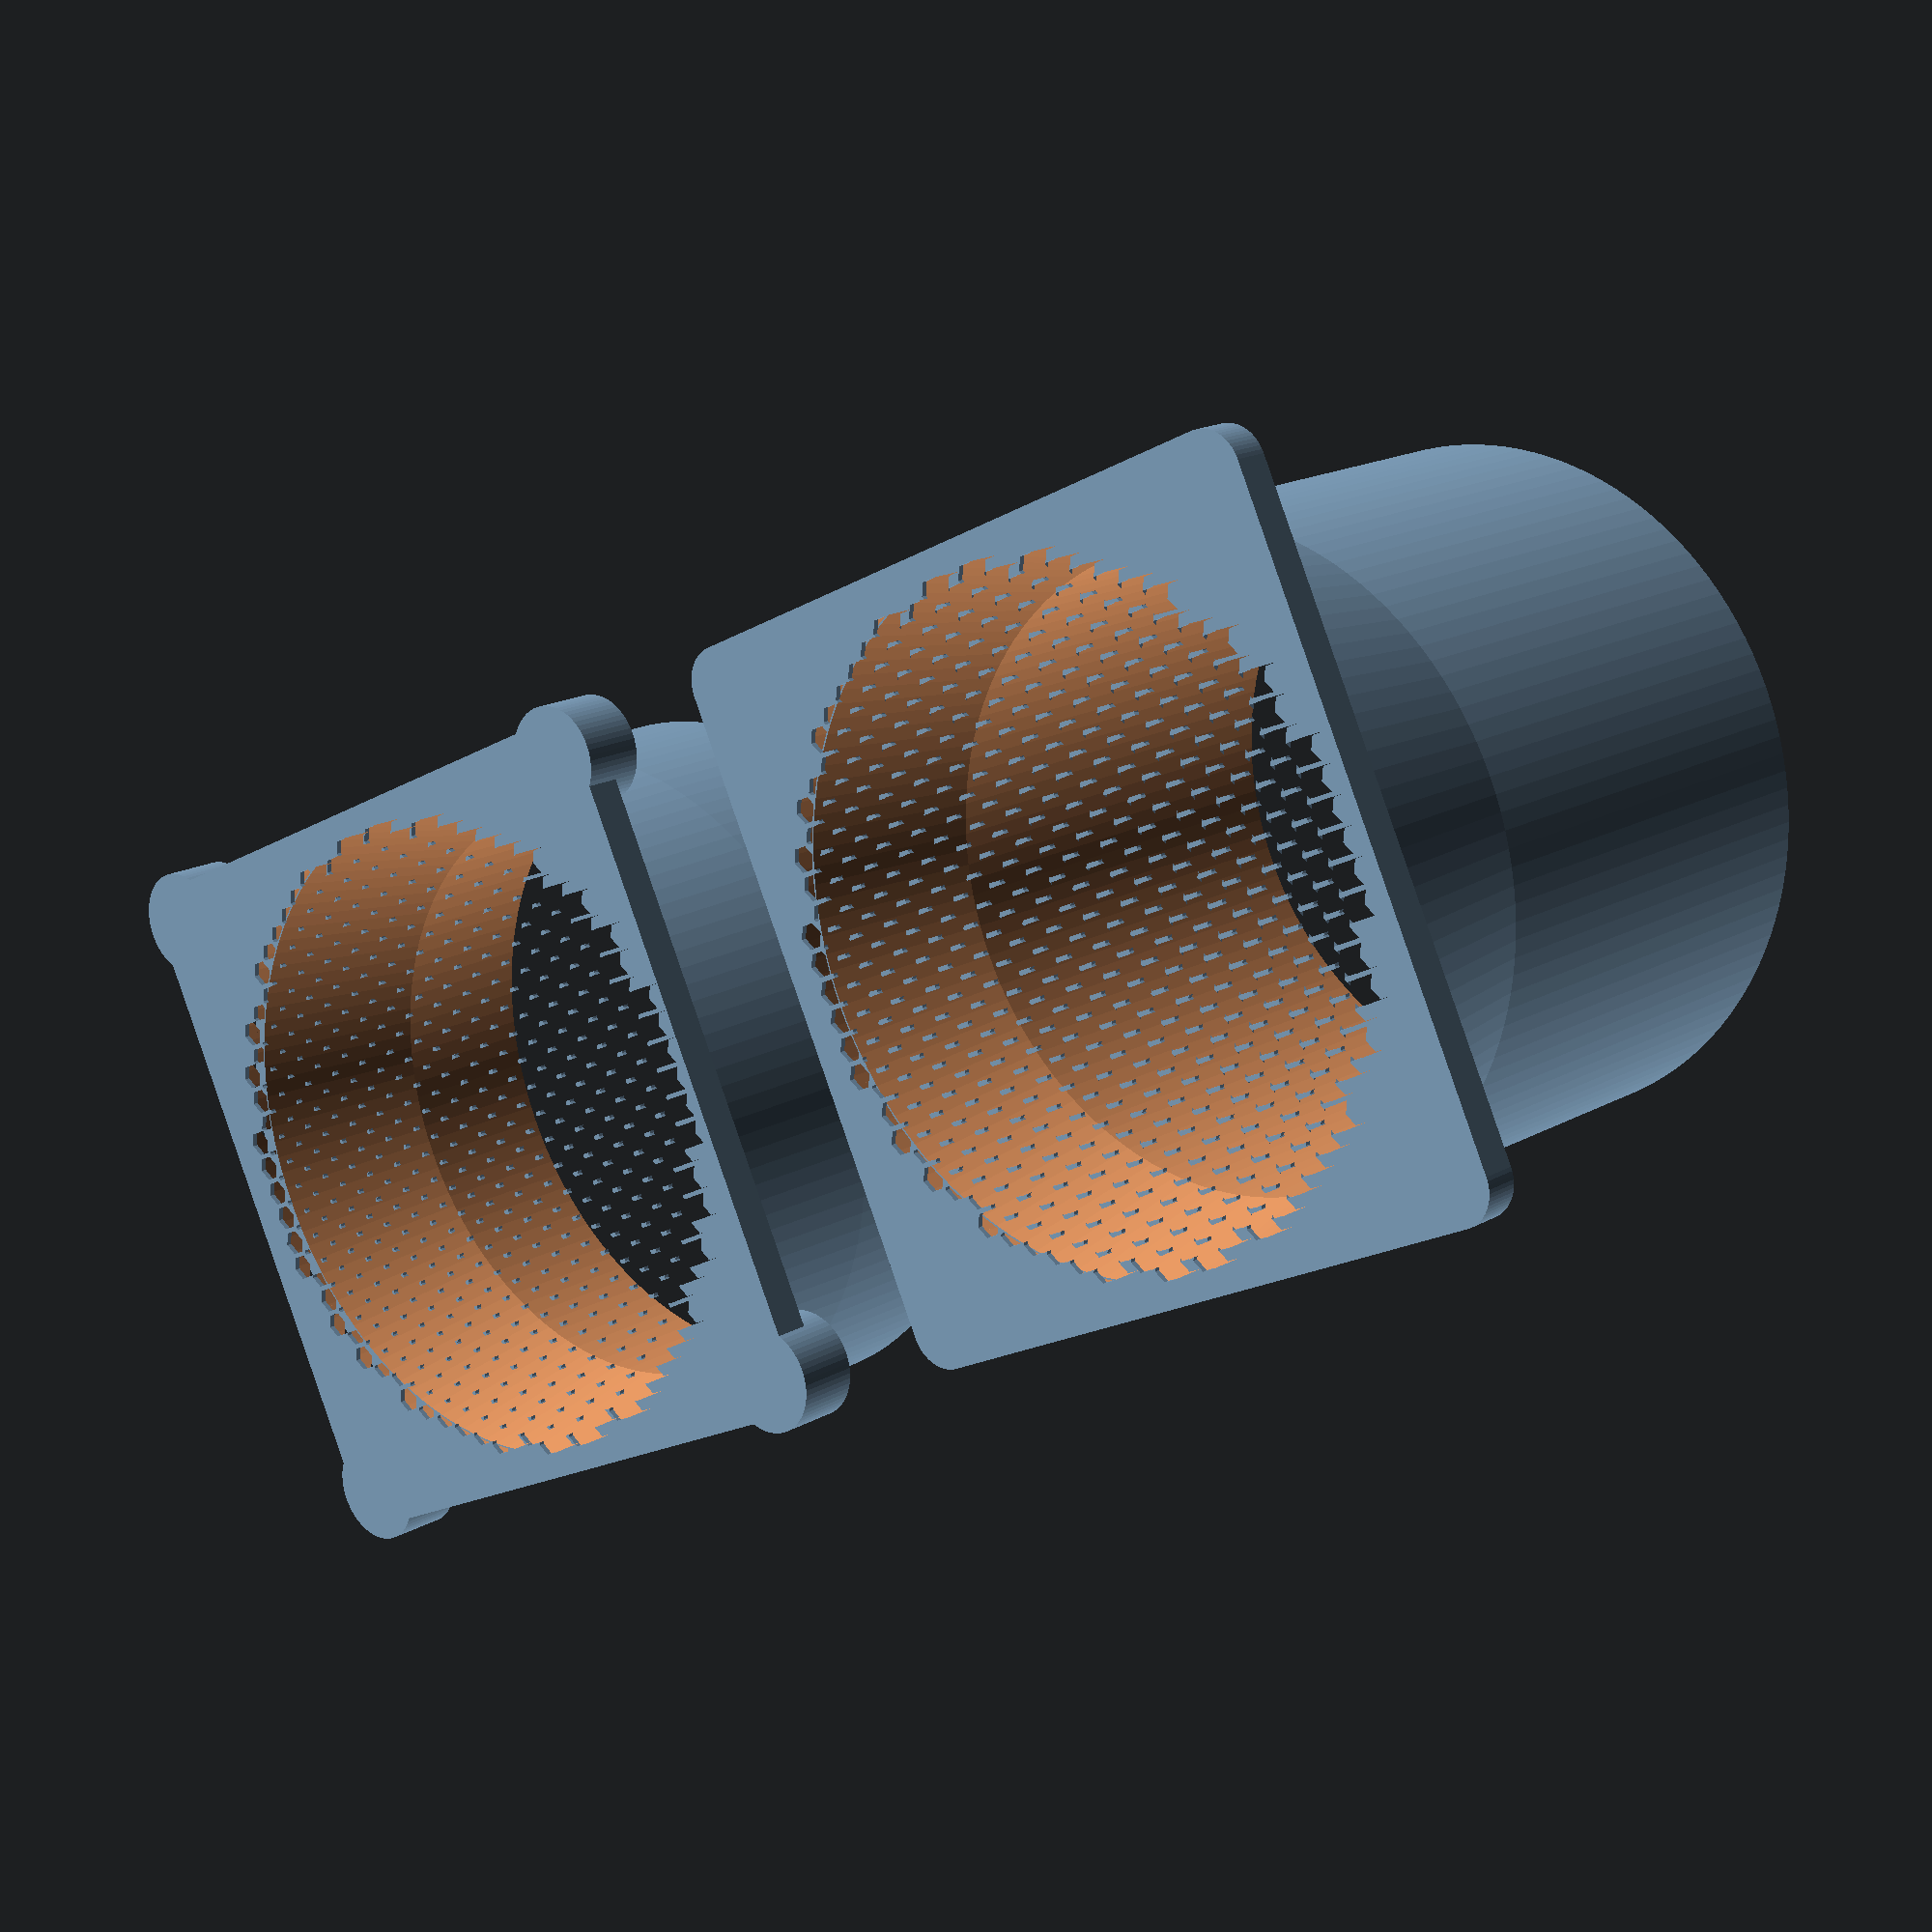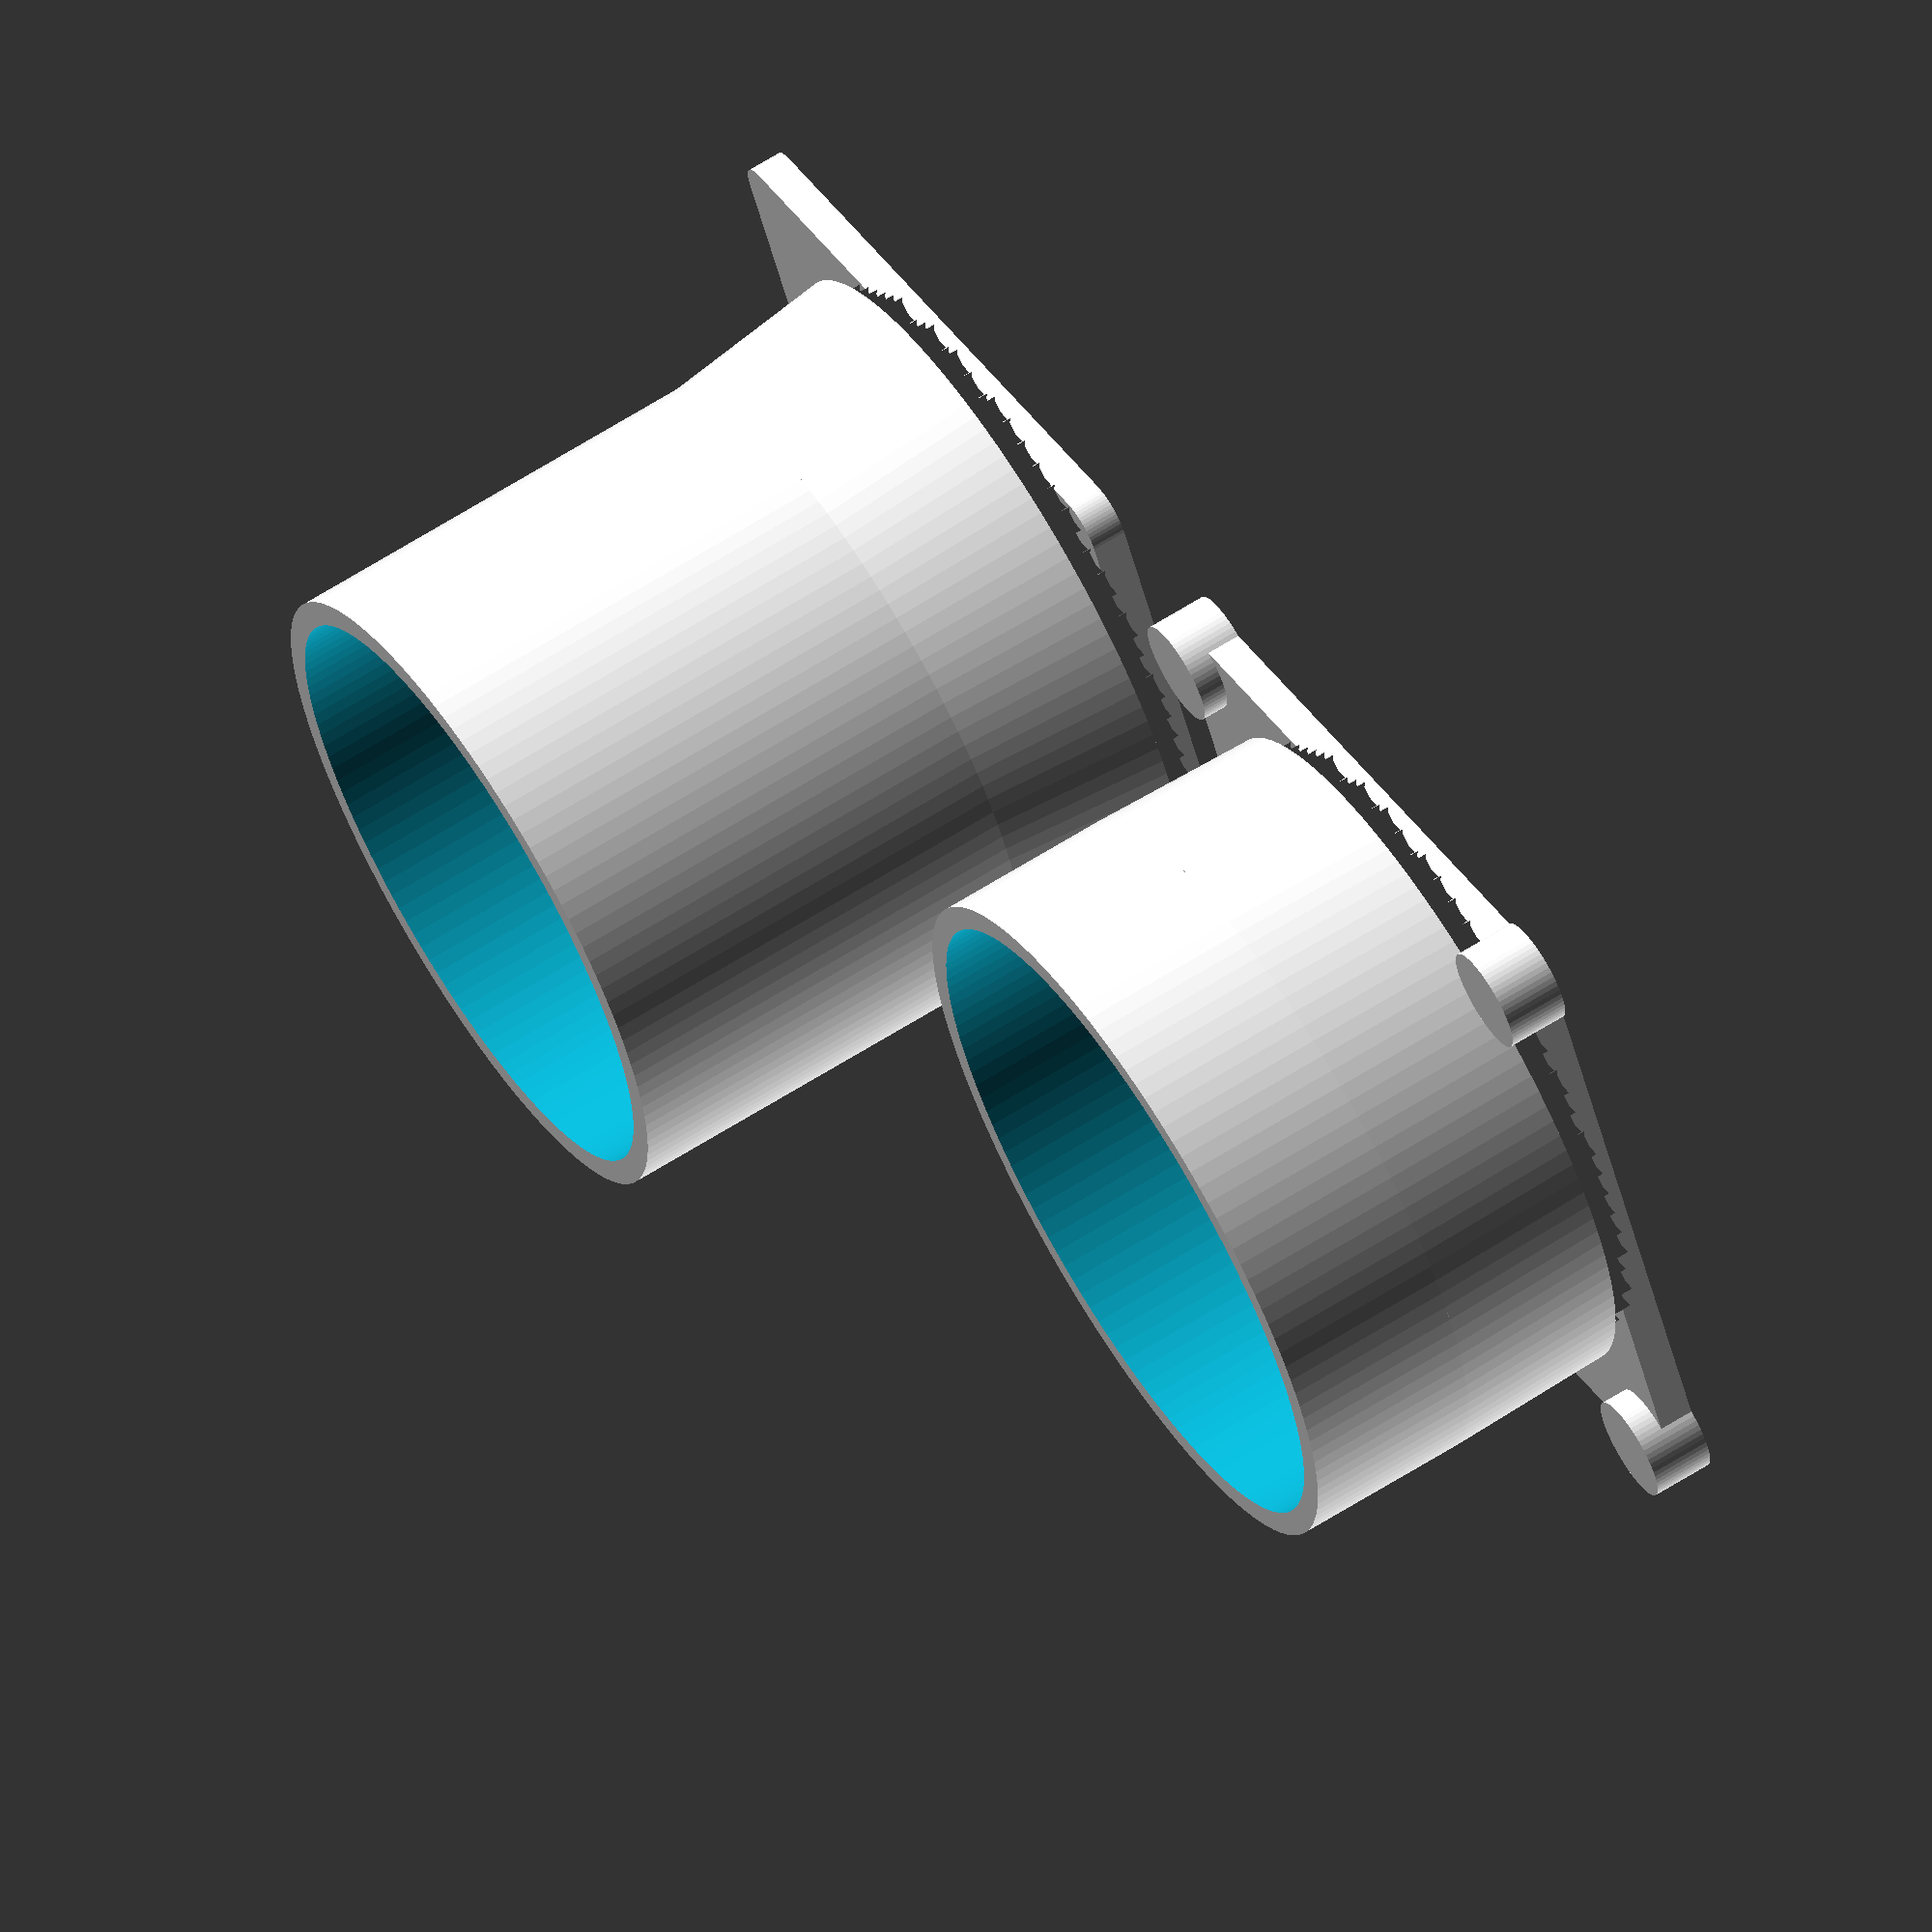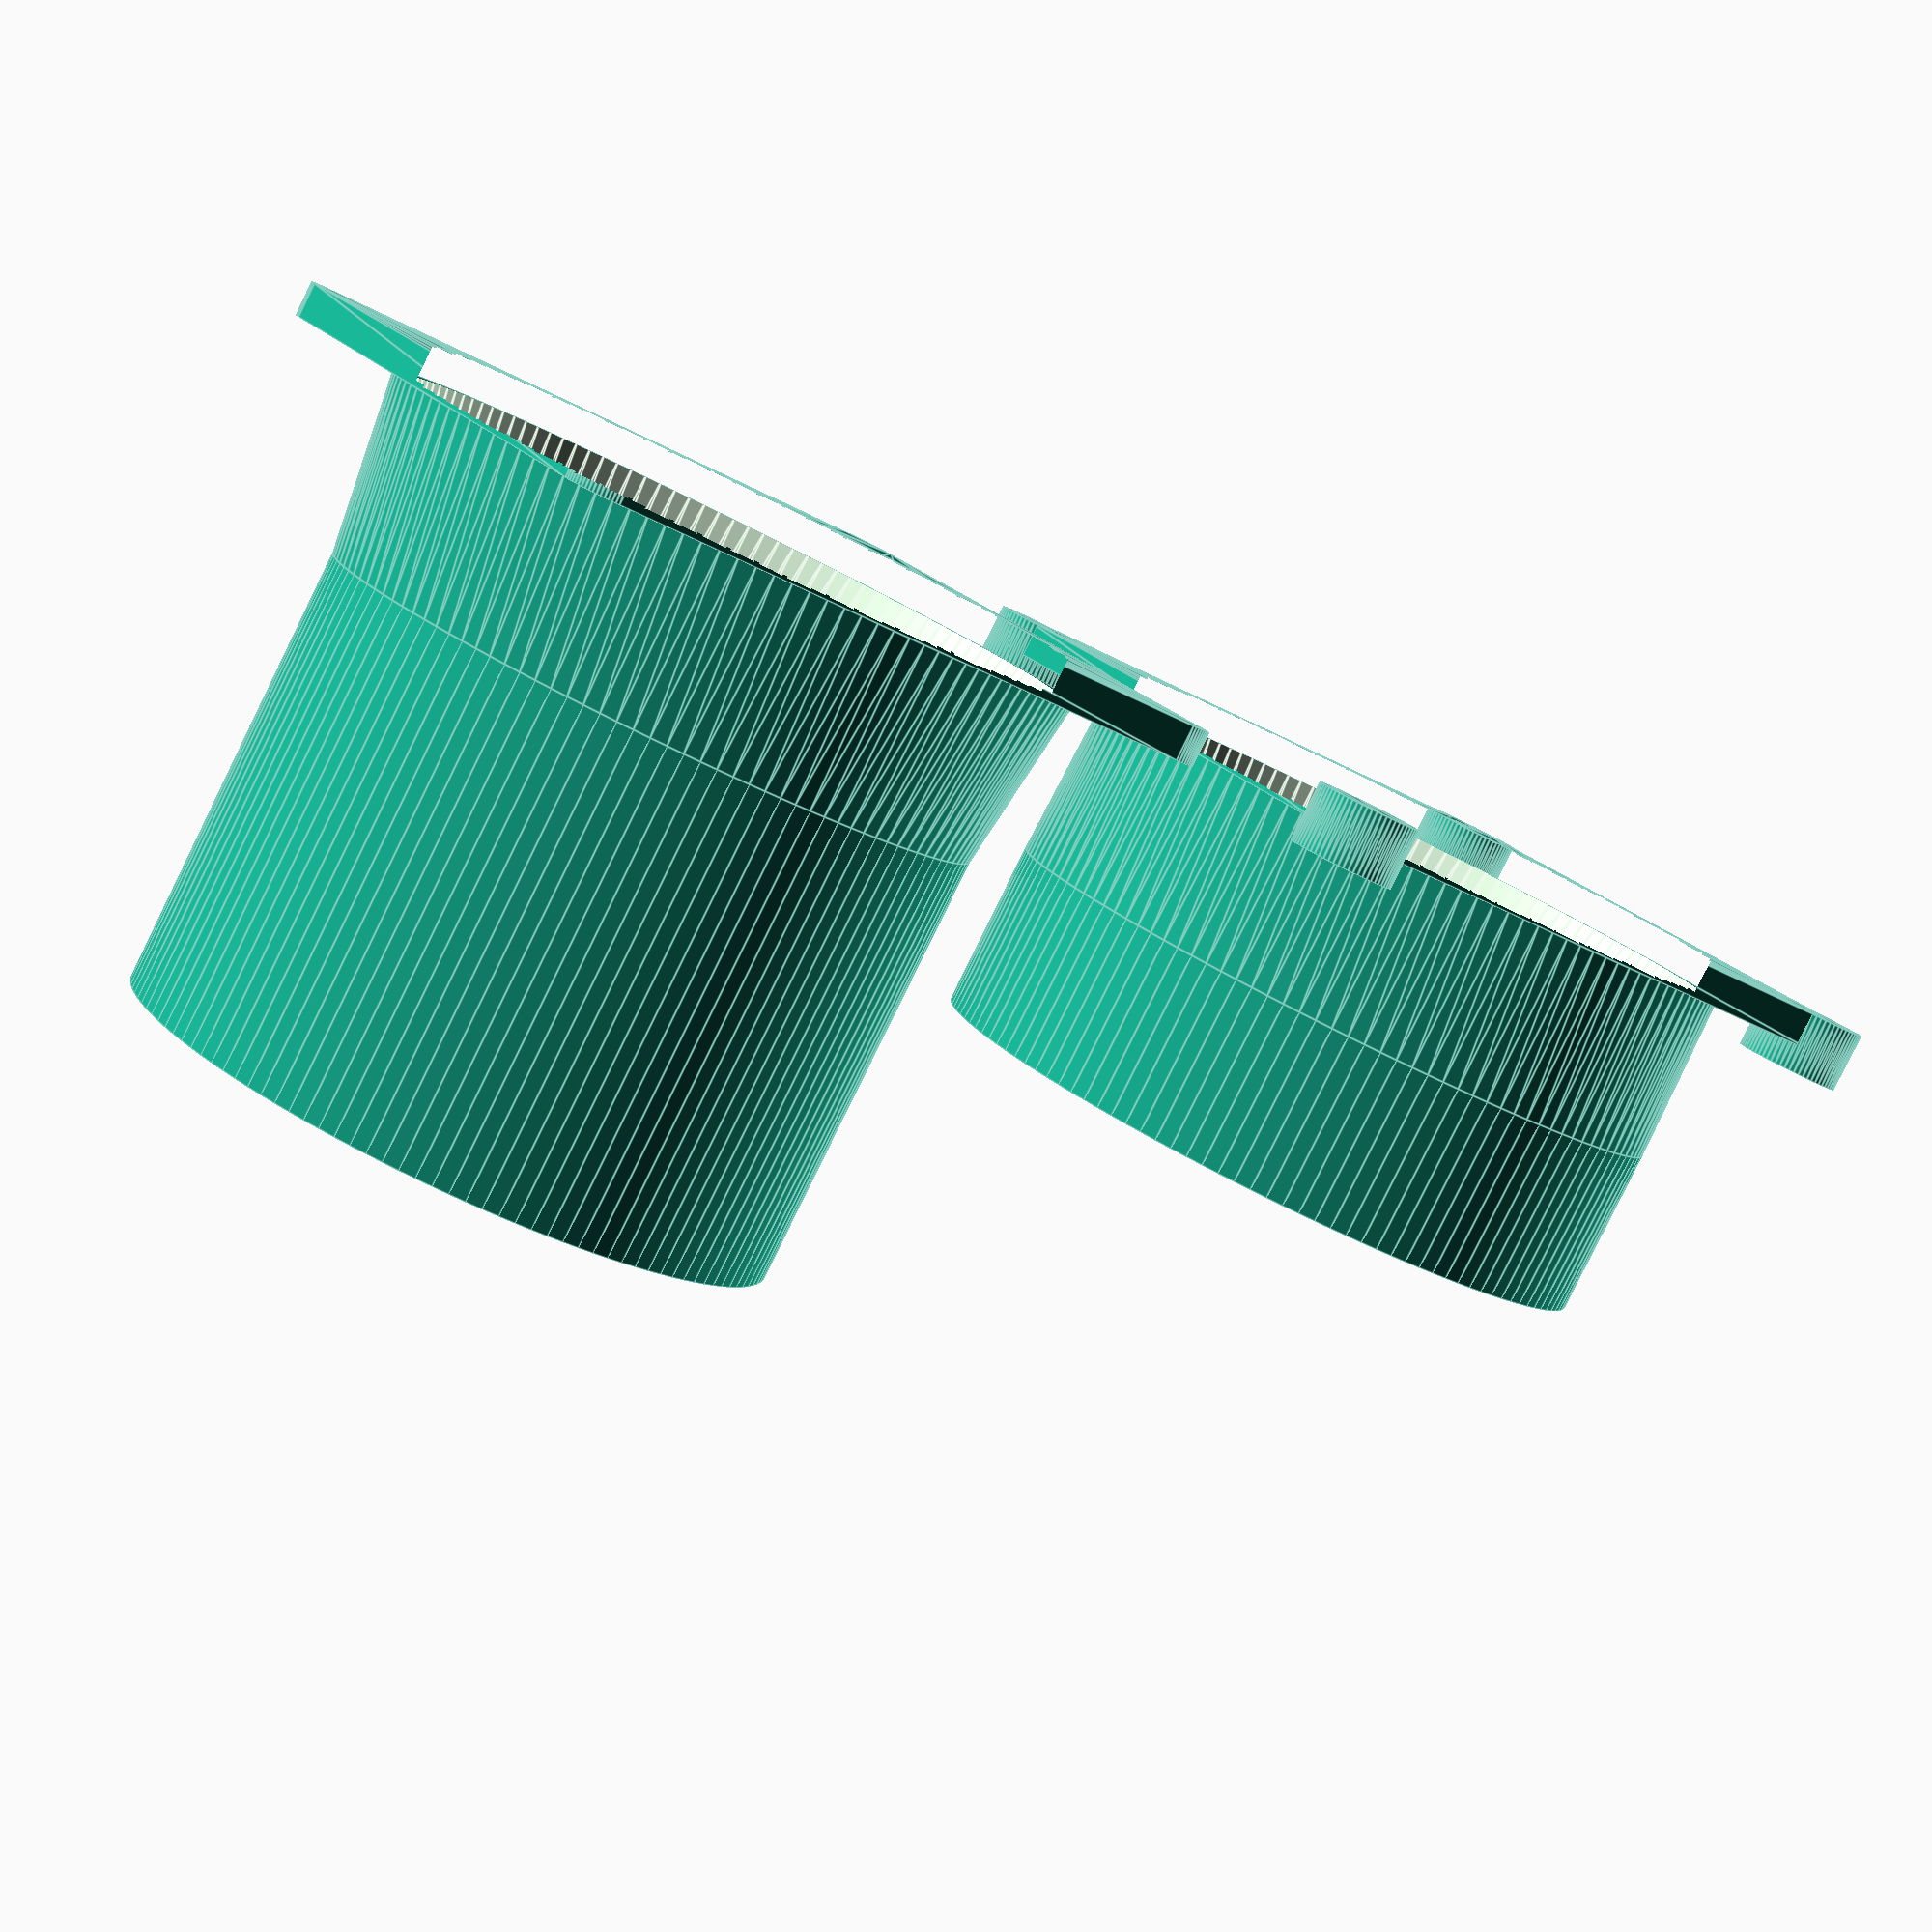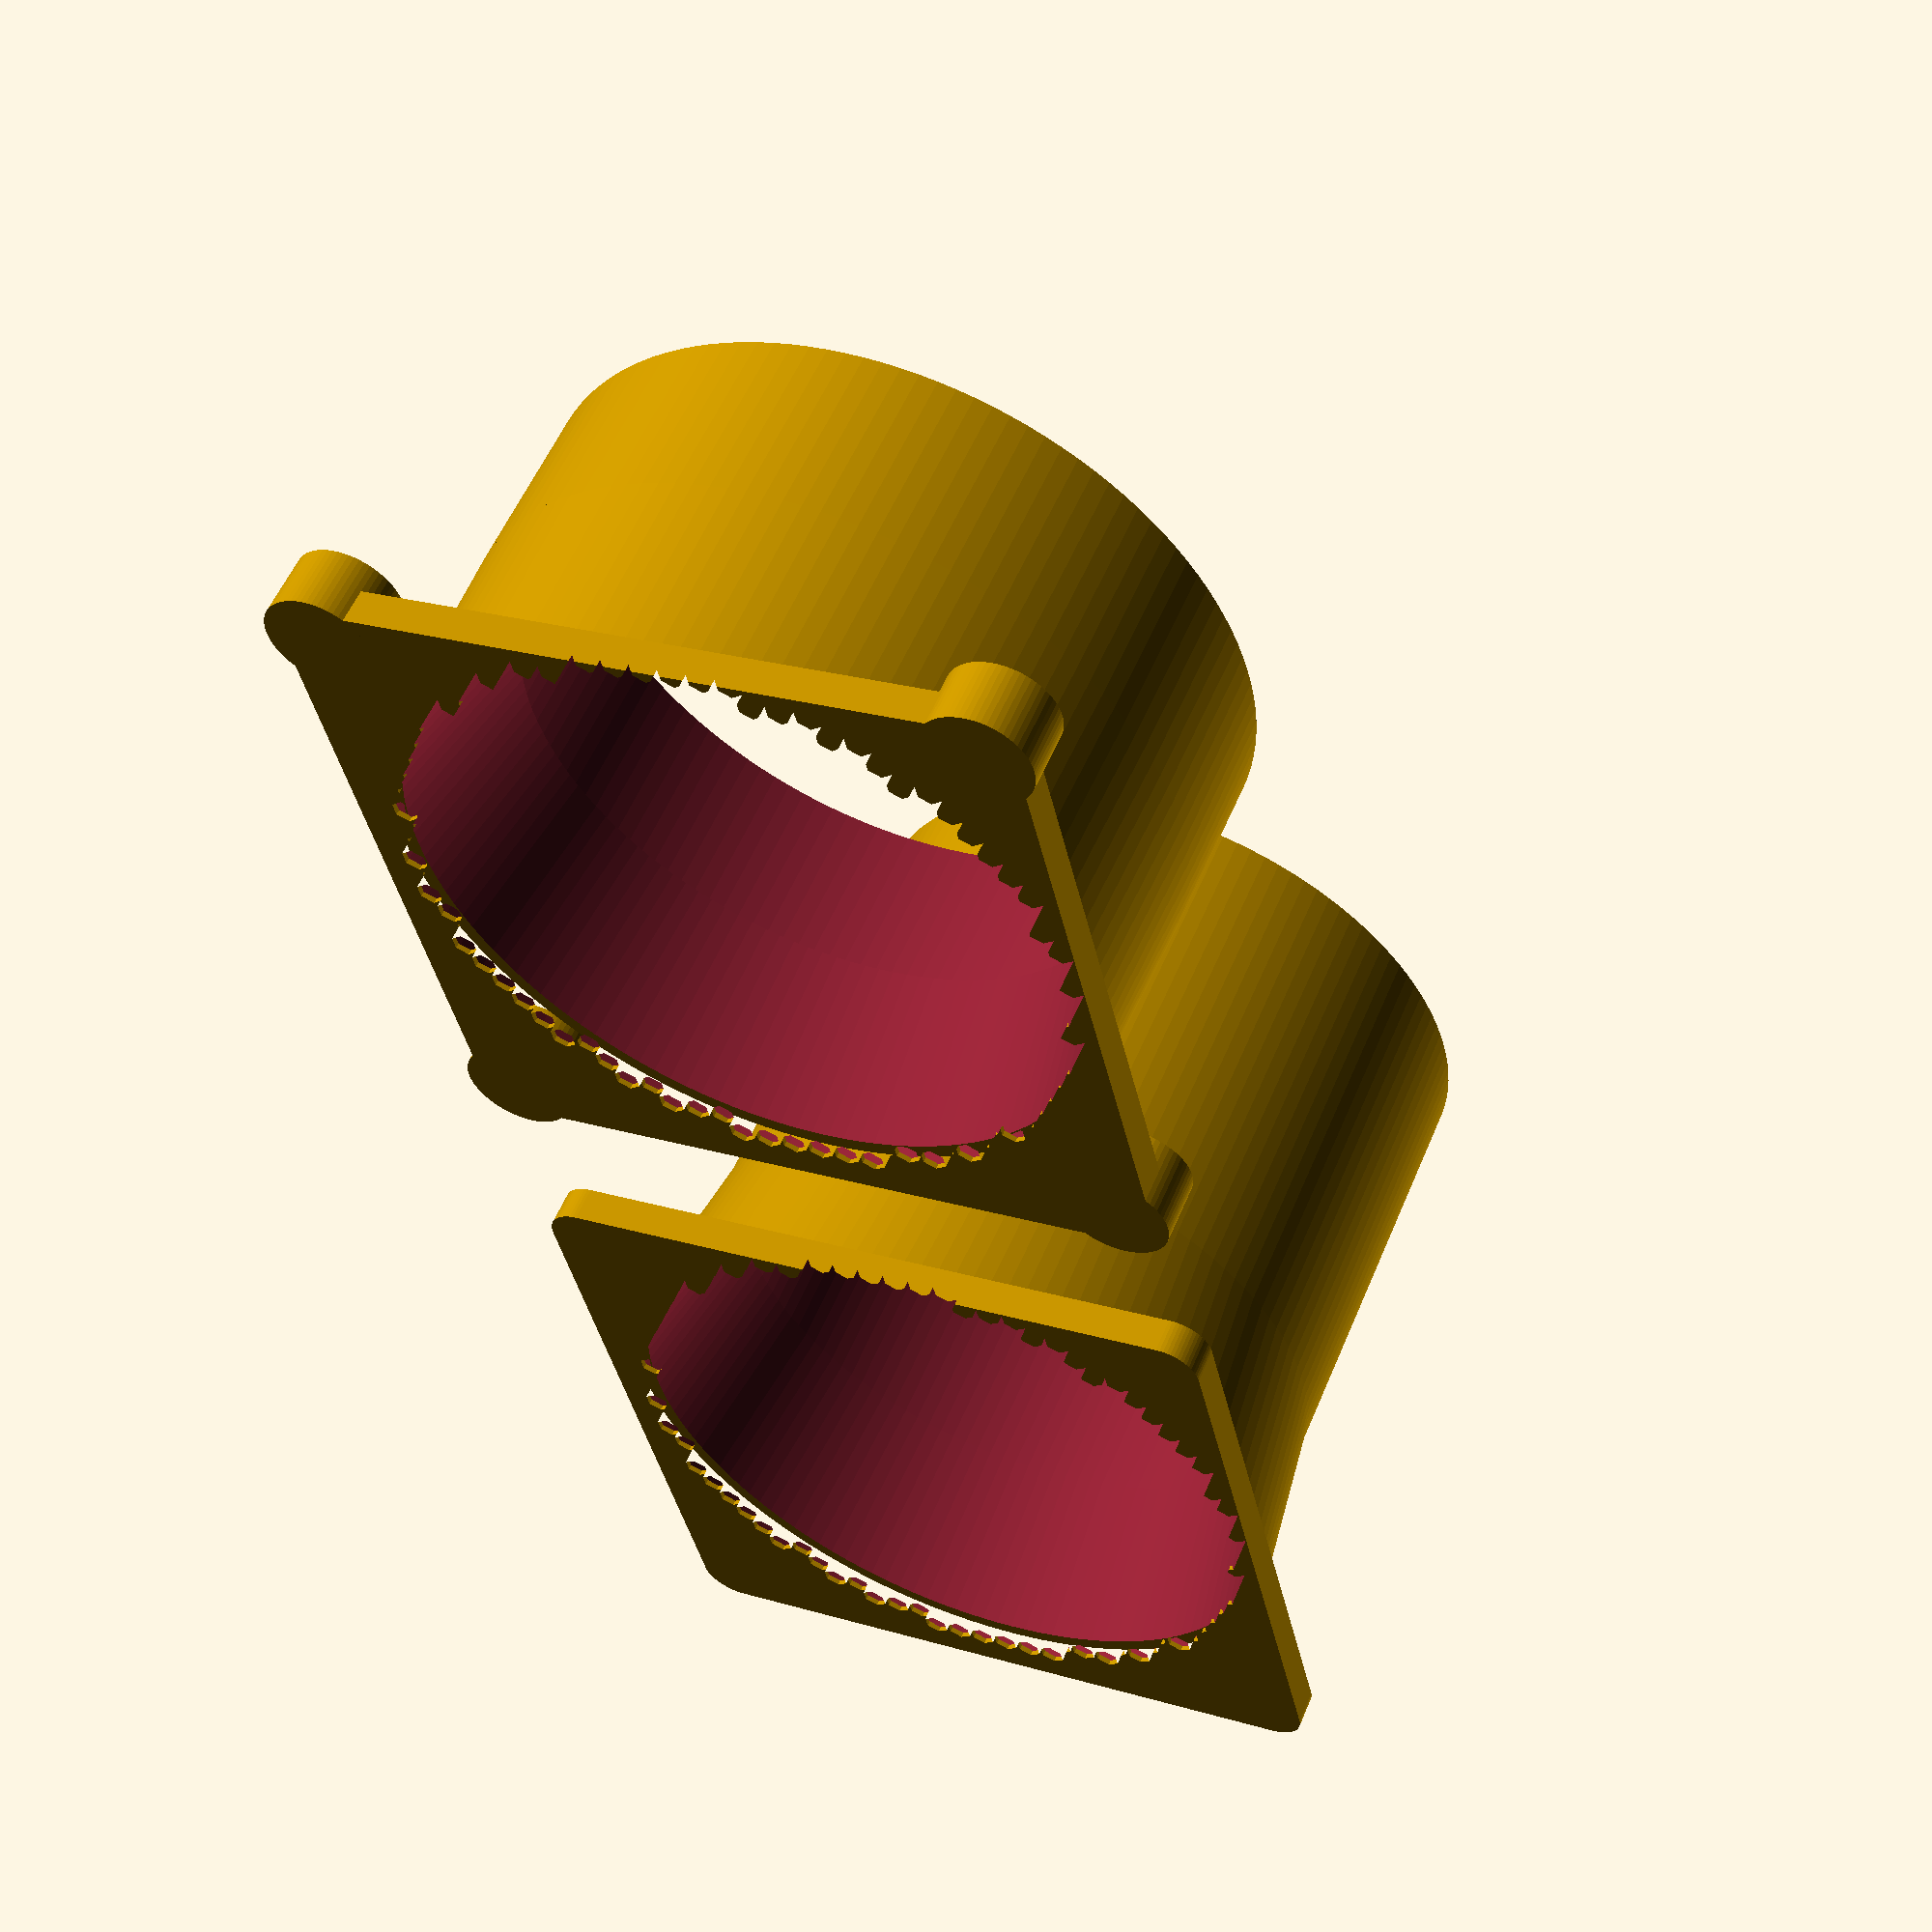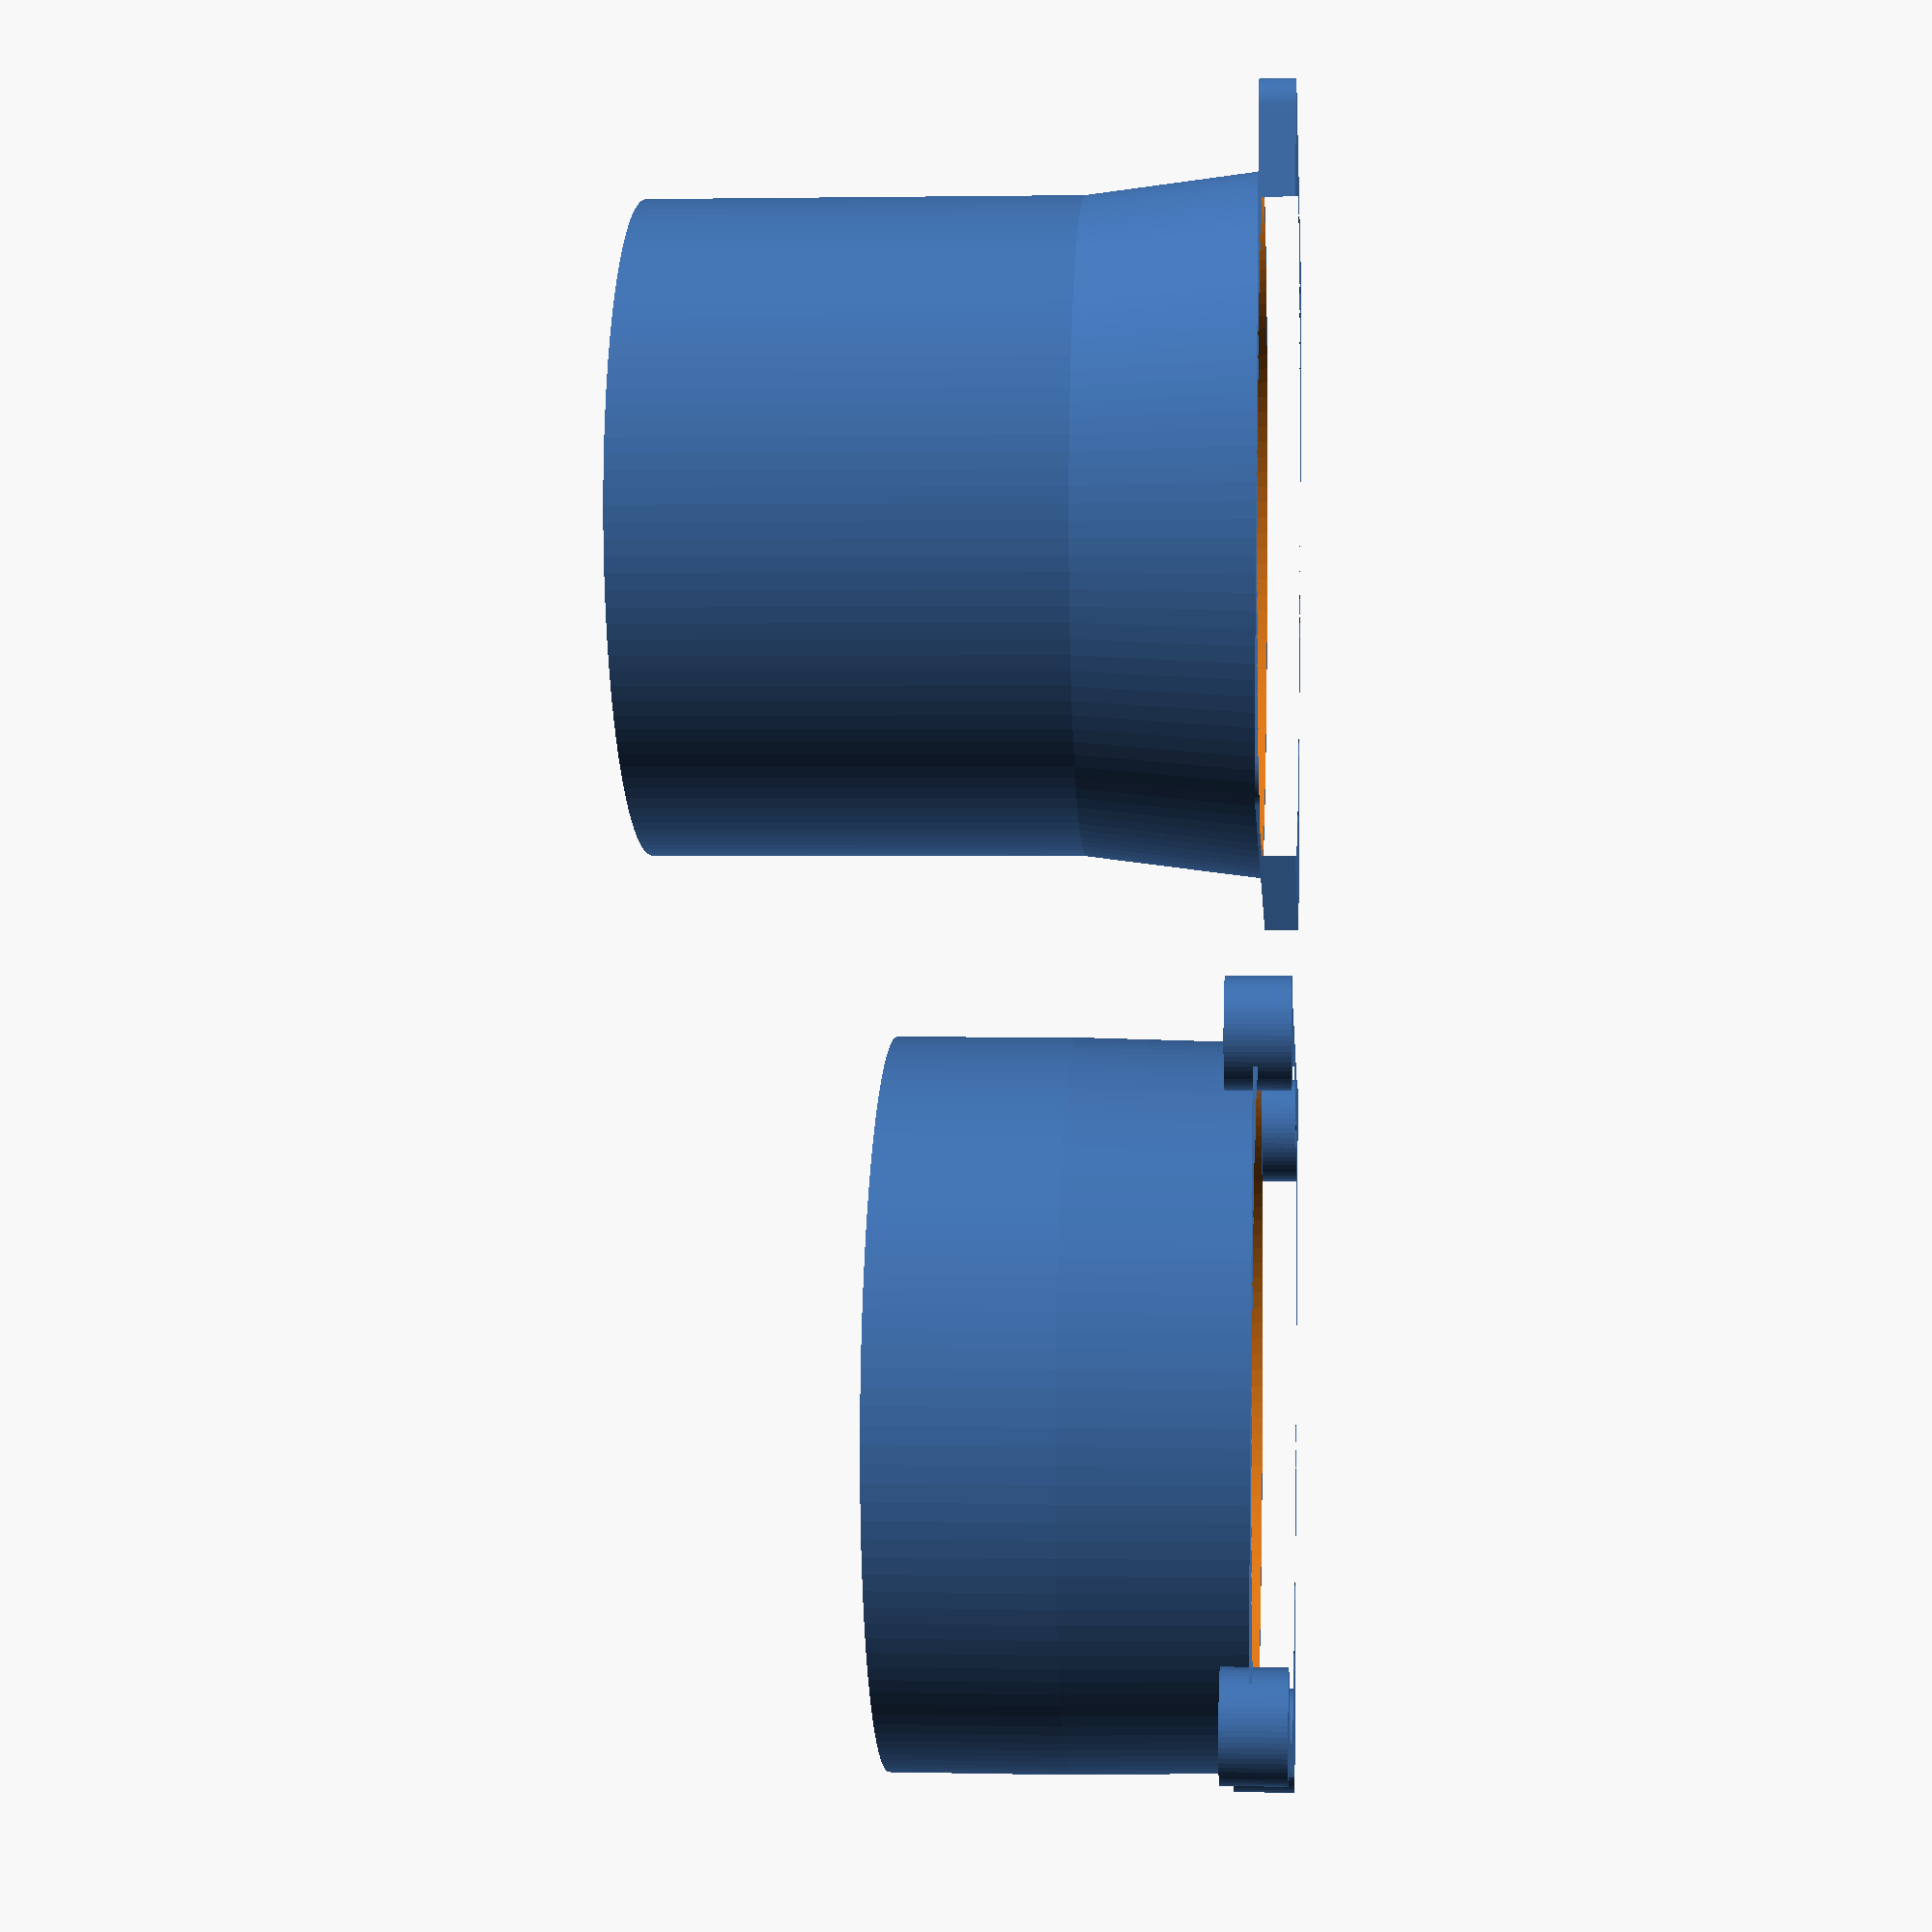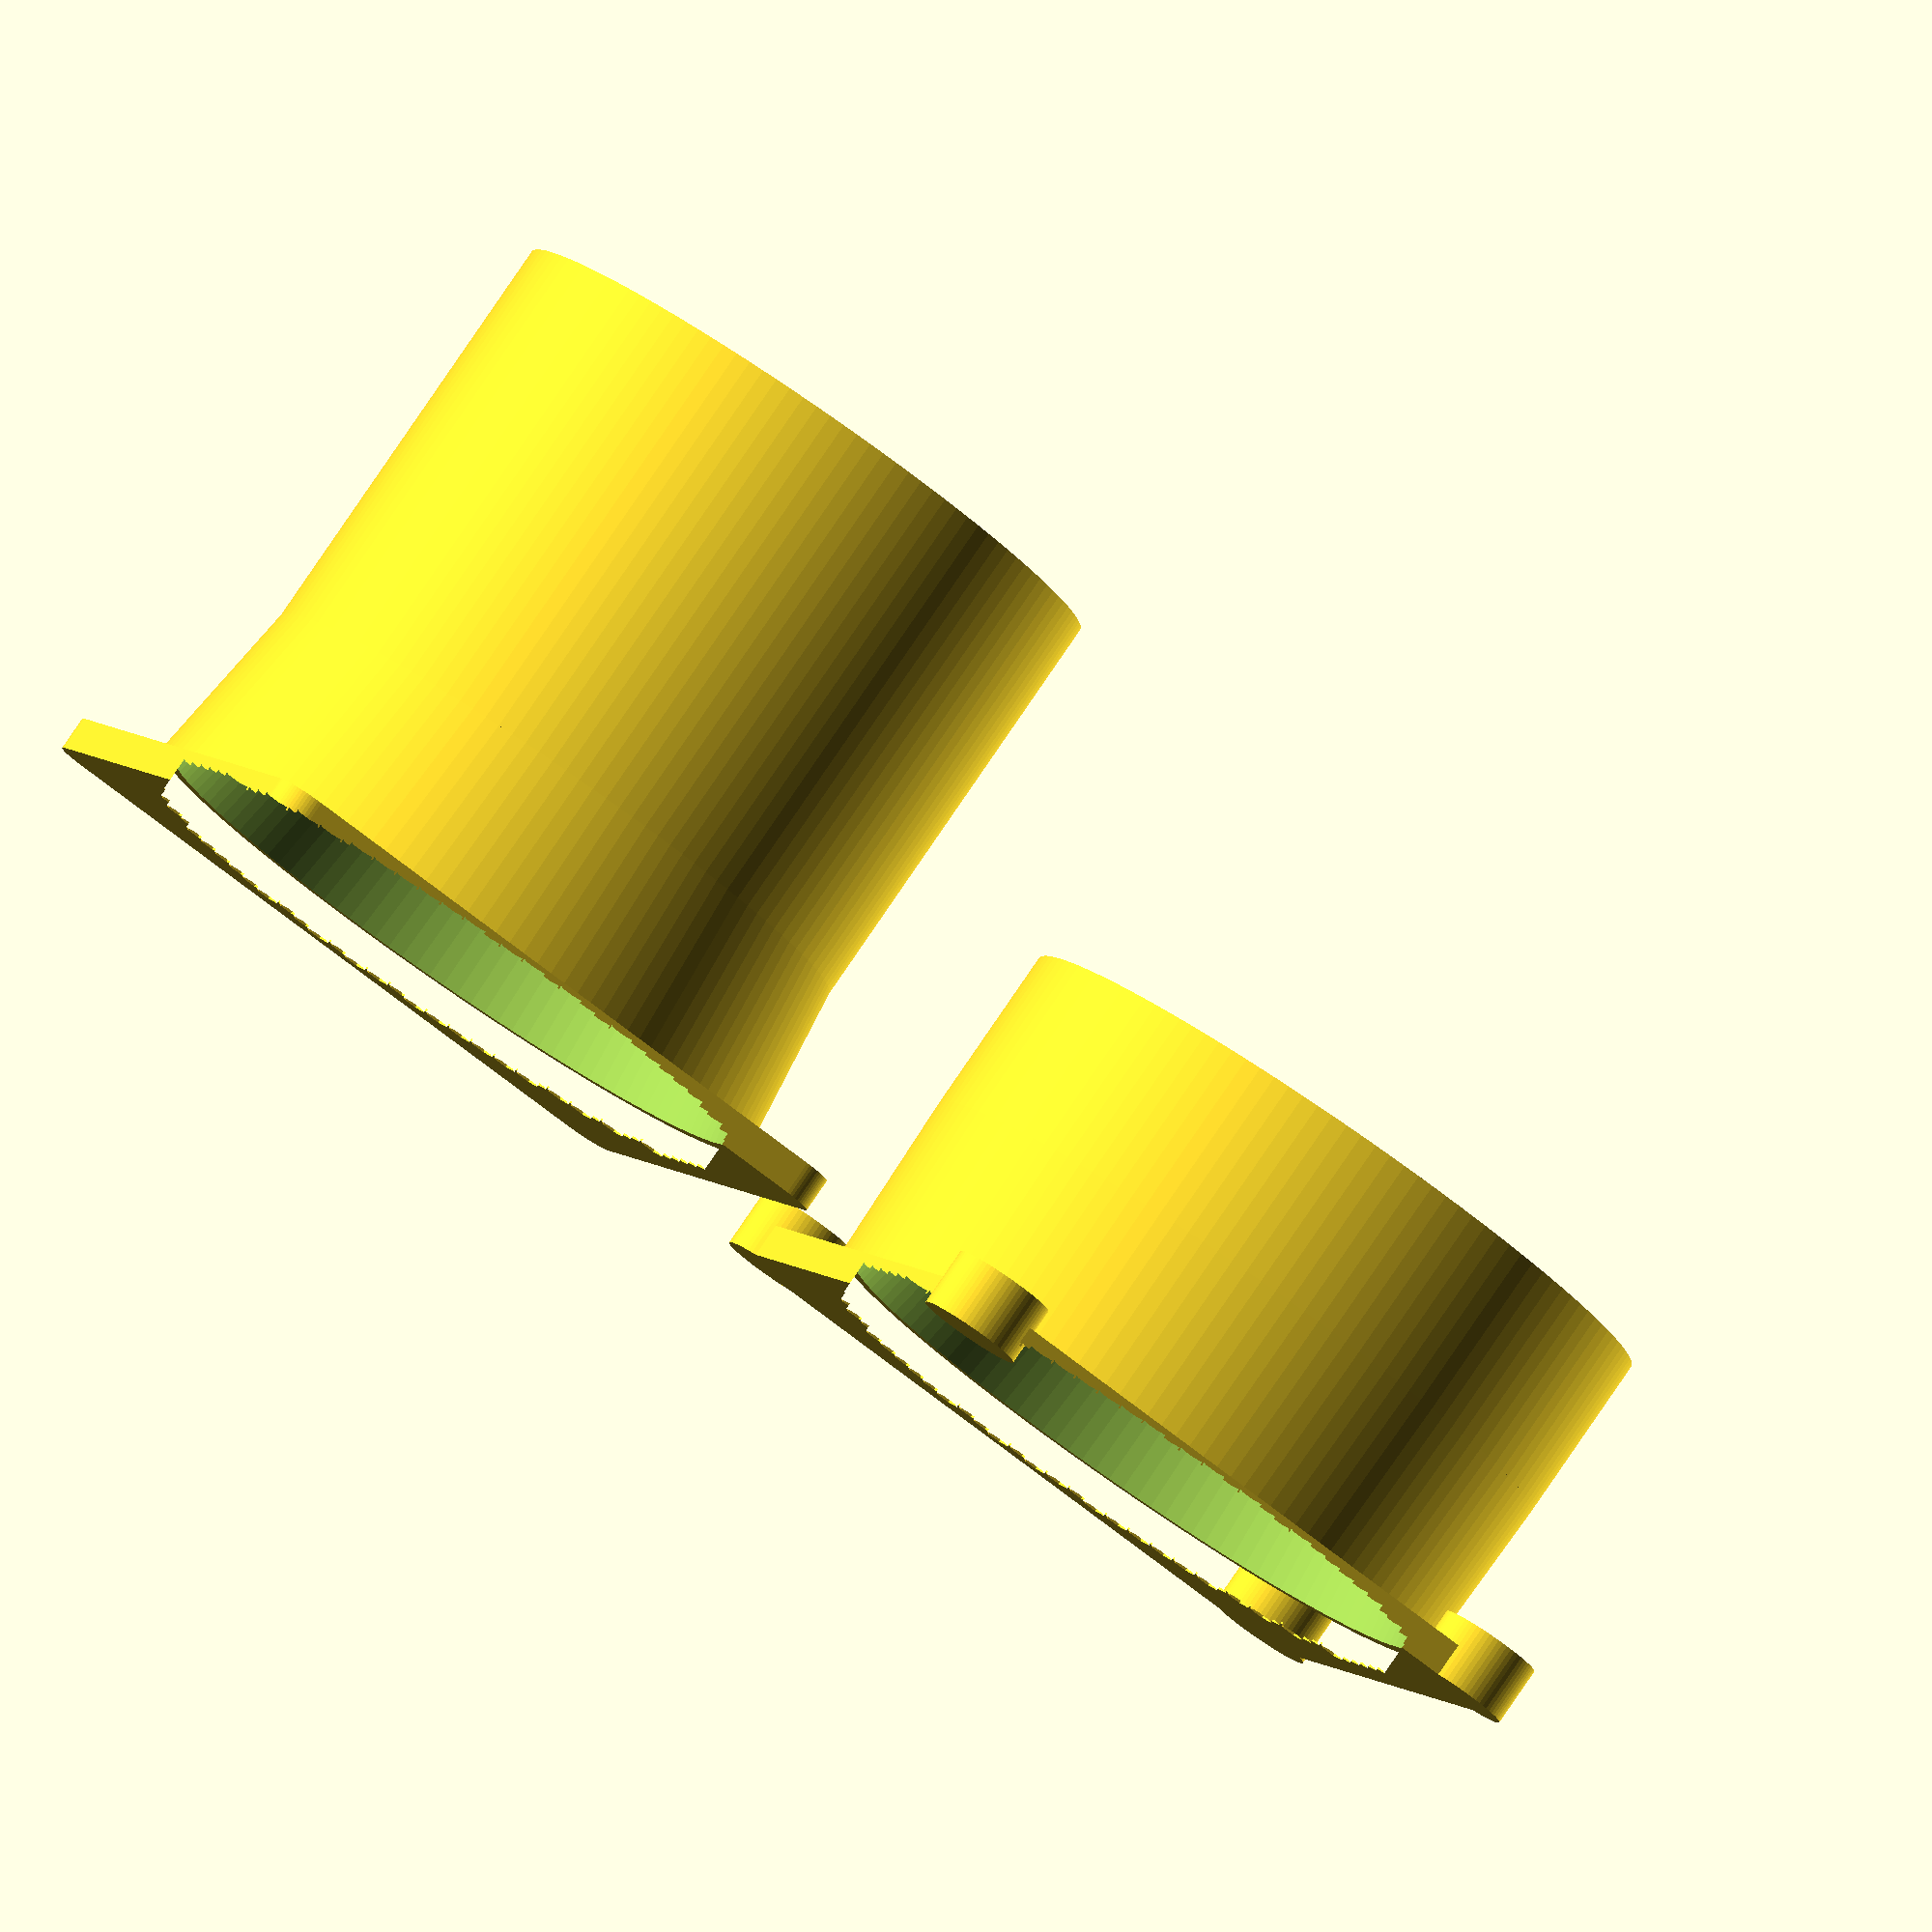
<openscad>
/*
 *  Parametric 3D printed vent adapter for regular computer fan.
 *  Copyright (C) 2019  Ivan Mironov <mironov.ivan@gmail.com>
 *
 *  This program is free software: you can redistribute it and/or modify
 *  it under the terms of the GNU General Public License as published by
 *  the Free Software Foundation, either version 3 of the License, or
 *  (at your option) any later version.
 *
 *  This program is distributed in the hope that it will be useful,
 *  but WITHOUT ANY WARRANTY; without even the implied warranty of
 *  MERCHANTABILITY or FITNESS FOR A PARTICULAR PURPOSE.  See the
 *  GNU General Public License for more details.
 *
 *  You should have received a copy of the GNU General Public License
 *  along with this program. If not, see <http://www.gnu.org/licenses/>.
 */

use <MCAD/nuts_and_bolts.scad>

WIDTH = 80.0;  // mm
SCREW_HOLE_DIST = 71.5;  // mm
SCREW = 4;
PLATE_THICKNESS = 4.0;  // mm
FAN_DIAM = 77.0;  // mm

ROUNDING_DIAM = WIDTH - SCREW_HOLE_DIST;

NET_HEIGHT = 0.6;  // mm
NET_HOLE_WIDTH = 3.0;  // mm
NET_HOLE_SPACING = 0.6;  // mm

PIPE_ADAPTER_HEIGHT = 20.0;  // mm
PIPE_BOTTOM_FITTING_HEIGHT = 20.0;  // mm
PIPE_TOP_FITTING_HEIGHT = 50.0;  // mm

PIPE_DIAM = 75.0;  // outer, mm
PIPE_WALL_THICKNESS = 3.0;  // mm

NUT_PLACE_HEIGHT = 3.0;  // mm
NUT_PLACE_DIAM = 12.0;  // mm

TOLERANCE = 0.1;  // mm

// Overlap, used for geometry subtraction.
OS = 1.0;  // mm
// Overlap, used for geometry addition.
OA = 0.01;  // mm


// Width is over the "x" axis.
module hex(width)
{
	circle(d=width, $fn=6);
}

// Depth is over the "y" axis.
function hex_depth(width) = sqrt(3.0) / 2.0 * width;

// Sum of 2D cubic coordinates.
function hex_cc_sum(a, b) = [a[0] + b[0], a[1] + b[1], a[2] + b[2]];

// All possible directions from "zero" hexagon in cubic 2D coordinates.
function hex_cc_direction(direction) = [
	[+1, -1,  0],
	[+1,  0, -1],
	[ 0, +1, -1],
	[-1, +1,  0],
	[-1,  0, +1],
	[ 0, -1, +1],
][direction];

// Neighbor of given hexagon in cubic 2D coordinates.
function hex_cc_neighbor(cc, direction) = hex_cc_sum(cc, hex_cc_direction(direction));

// Convert cubic 2D coordinates to [col, row] (even-col is without offset over "y" axis).
function hex_cc_to_off(cc) = [cc[0], cc[2] + (cc[0] - cc[0] % 2) / 2.0];

// Convert [col, row] (even-col) to normal [x, y] 2D coordinates.
function hex_off_to_xy(off, width) = [
	off[0] * width * 3.0 / 4.0,
	off[1] * hex_depth(width) + off[0] % 2 * hex_depth(width) / 2.0,
];

// Convert cubic 2D coordinates to normal [x, y] 2D coordinates.
function hex_cc_to_xy(cc, width) = hex_off_to_xy(hex_cc_to_off(cc), width);

function hex_cc_ring_tail(cur_ring, cur_direction_mul_radius, radius) =
	cur_direction_mul_radius < 6 * radius - 1 ?
		hex_cc_ring_tail(
			concat(
				[hex_cc_neighbor(
					cur_ring[0],
					floor(cur_direction_mul_radius / radius))],
				cur_ring),
			cur_direction_mul_radius + 1,
			radius) :
		cur_ring;

function hex_cc_ring(center_cc, radius) = hex_cc_ring_tail(
	[hex_cc_direction(4) * radius],
	0,
	radius);

function hex_cc_spiral_tail(cur_spiral, radius) =
	radius > 0 ?
		hex_cc_spiral_tail(
			concat(
				cur_spiral,
				hex_cc_ring(cur_spiral[0], radius)),
			radius - 1) :
		cur_spiral;
		
function hex_cc_spiral(center_cc, radius) = hex_cc_spiral_tail([center_cc], radius);

// TODO: Verify. Not sure about radius calculation.
function hex_circle(width, radius) = [
	for (i = hex_cc_spiral([0, 0, 0], ceil(radius / (width * 1.5) * 2)))
		let (xy = hex_cc_to_xy(i, width))
			if (norm(xy) < radius - width / 2.0) xy
];

function screw_hole_coords() = let(half_off = SCREW_HOLE_DIST / 2.0) [
	for (x_off = [-1.0, 1.0], y_off = [-1.0, 1.0])
		[x_off * half_off, y_off * half_off, 0.0]
];

module mounting_plate_2d()
{
	half_off = SCREW_HOLE_DIST / 2.0;
	full_hex_width = NET_HOLE_WIDTH + NET_HOLE_SPACING;
	
	difference() {
		hull() {
			for (i = screw_hole_coords()) {
				translate(i)
					circle(d=ROUNDING_DIAM, $fn=64);
			}
		}
		
		// Holes for airflow.
		for (xy = hex_circle(full_hex_width, FAN_DIAM / 2.0)) {
			translate([xy.x, xy.y])
				hex(NET_HOLE_WIDTH);
		}
	
		// Holes for screws.
		for (x_off = [-1.0, 1.0]) {
			for (y_off = [-1.0, 1.0]) {
				translate([x_off * half_off, y_off * half_off, 0.0])
					boltHole(size=SCREW, tolerance=TOLERANCE, proj=1, $fn=64);
			}
		}
	}
}

module pipe_adapter(is_top_part)
{
	fan_wall_thickness = (WIDTH - FAN_DIAM) / 2.0;
	bottom_outer_r = WIDTH / 2.0;
	bottom_inner_r = bottom_outer_r - fan_wall_thickness;
	top_outer_r = is_top_part ?
		PIPE_DIAM / 2.0 :
		PIPE_DIAM / 2.0 + PIPE_WALL_THICKNESS;
	top_inner_r = is_top_part ?
		PIPE_DIAM / 2.0 - PIPE_WALL_THICKNESS :
		PIPE_DIAM / 2.0;
	top_inner_detent = is_top_part ?
		0.0 :
		PIPE_WALL_THICKNESS;
	top_inner_tolerance = is_top_part ?
		0.0 :
		TOLERANCE;
	fitting_height = is_top_part ?
		PIPE_TOP_FITTING_HEIGHT :
		PIPE_BOTTOM_FITTING_HEIGHT;
	
	difference() {
		union() {
			cylinder(
				h=PIPE_ADAPTER_HEIGHT,
				r1=bottom_outer_r,
				r2=top_outer_r,
				$fn=128);
			translate([0.0, 0.0, PIPE_ADAPTER_HEIGHT - OA])
				cylinder(
					h=fitting_height + OA,
					r=top_outer_r,
					$fn=128);
		}
		
		translate([0.0, 0.0, -OS])
			cylinder(
				h=PIPE_ADAPTER_HEIGHT + OS,
				r1=bottom_inner_r,
				r2=top_inner_r - top_inner_detent,
				$fn=128);
		
		translate([0.0, 0.0, PIPE_ADAPTER_HEIGHT - OA])
			cylinder(
				h=fitting_height + OA + OS,
				r=top_inner_r + top_inner_tolerance,
				$fn=128);
	}
}

module nut_places()
{
	for (i = screw_hole_coords()) {
		translate(i) {
			difference() {
				linear_extrude(height=PLATE_THICKNESS + NUT_PLACE_HEIGHT)
					circle(
						d=NUT_PLACE_DIAM,
						$fn=64);

				translate([0.0, 0.0, PLATE_THICKNESS - OA])
					linear_extrude(height=NUT_PLACE_HEIGHT + OS + OA)
						nutHole(
							size=SCREW,
							tolerance=TOLERANCE,
							proj=1);
				translate([0.0, 0.0, -OS])
					linear_extrude(height=PLATE_THICKNESS + OS * 2.0)
						scale([1.0 + OA, 1.0 + OA, 1.0])
							boltHole(
								size=SCREW,
								tolerance=TOLERANCE,
								proj=1,
								$fn=64);
			}
		}
	}
}
			
module fan_mount(is_top_part)
{
	difference() {
		linear_extrude(height=PLATE_THICKNESS)
			mounting_plate_2d();
		translate([0.0, 0.0, NET_HEIGHT])
			cylinder(
				h=PLATE_THICKNESS - NET_HEIGHT + OS,
				d=FAN_DIAM,
				$fn=128);
	}

	translate([0.0, 0.0, PLATE_THICKNESS - OA])
		pipe_adapter(is_top_part);
	
	// Places for nuts.
	if (!is_top_part) {
		nut_places();
	}
}

translate([-WIDTH / 2.0 - 10.0, 0.0, 0.0])
	fan_mount(true);
translate([WIDTH / 2.0 + 10.0, 0.0, 0.0])
	fan_mount(false);

</openscad>
<views>
elev=343.1 azim=25.7 roll=221.2 proj=p view=wireframe
elev=294.8 azim=334.8 roll=57.6 proj=o view=solid
elev=83.6 azim=211.5 roll=153.8 proj=p view=edges
elev=305.0 azim=282.7 roll=202.4 proj=p view=wireframe
elev=177.7 azim=257.6 roll=85.6 proj=p view=solid
elev=277.2 azim=158.0 roll=214.4 proj=o view=wireframe
</views>
